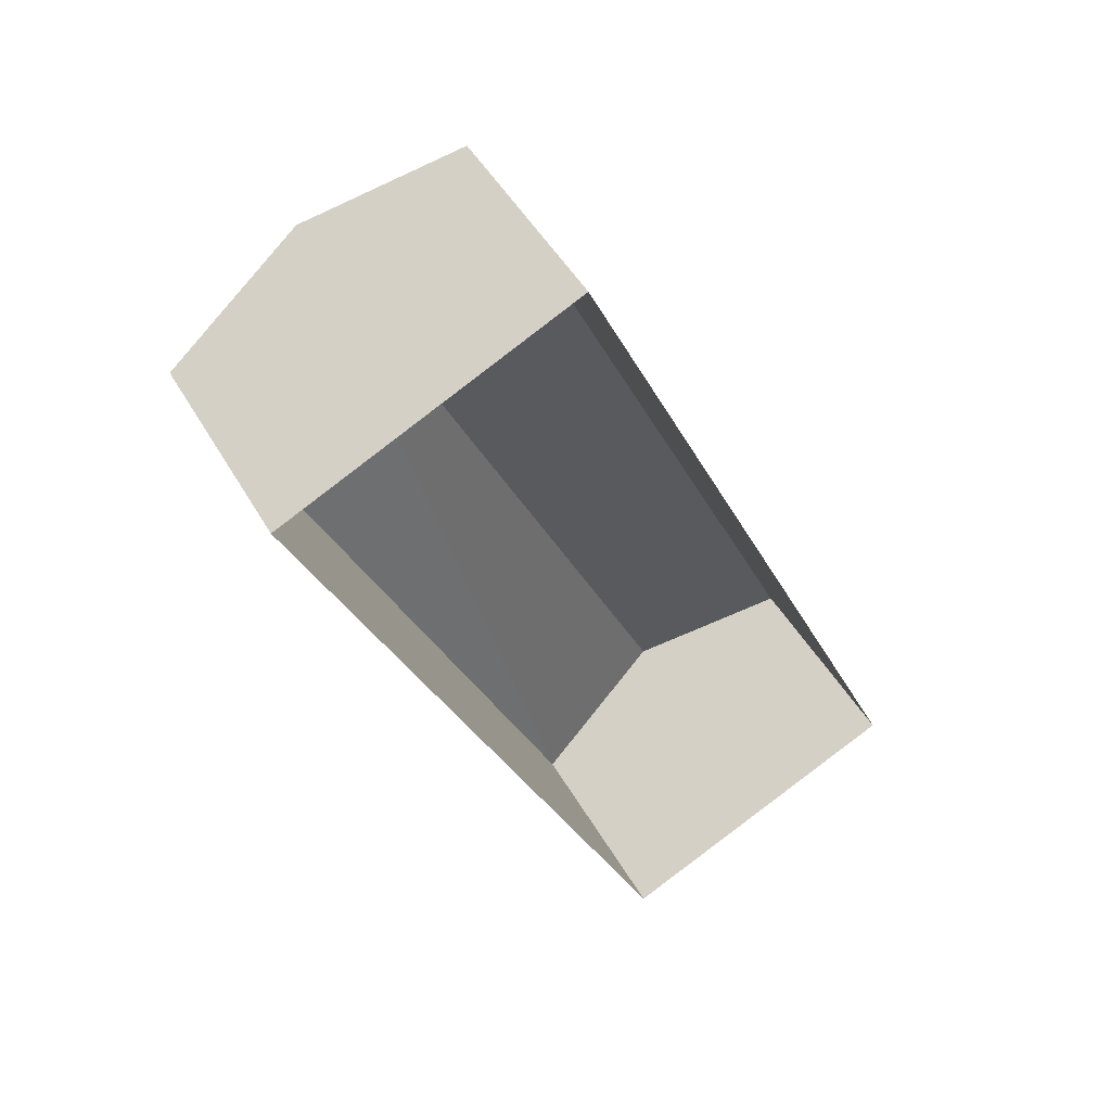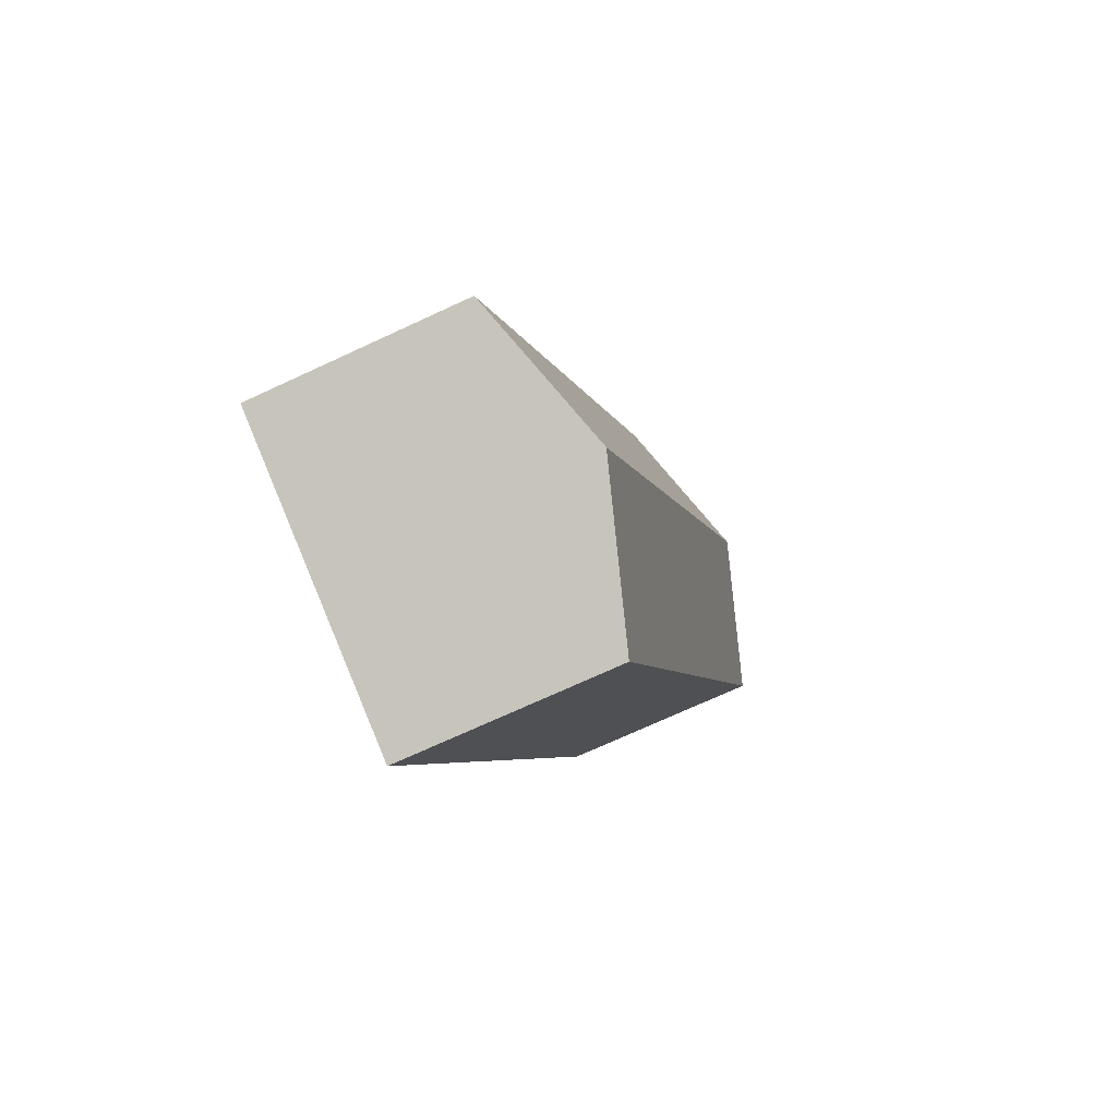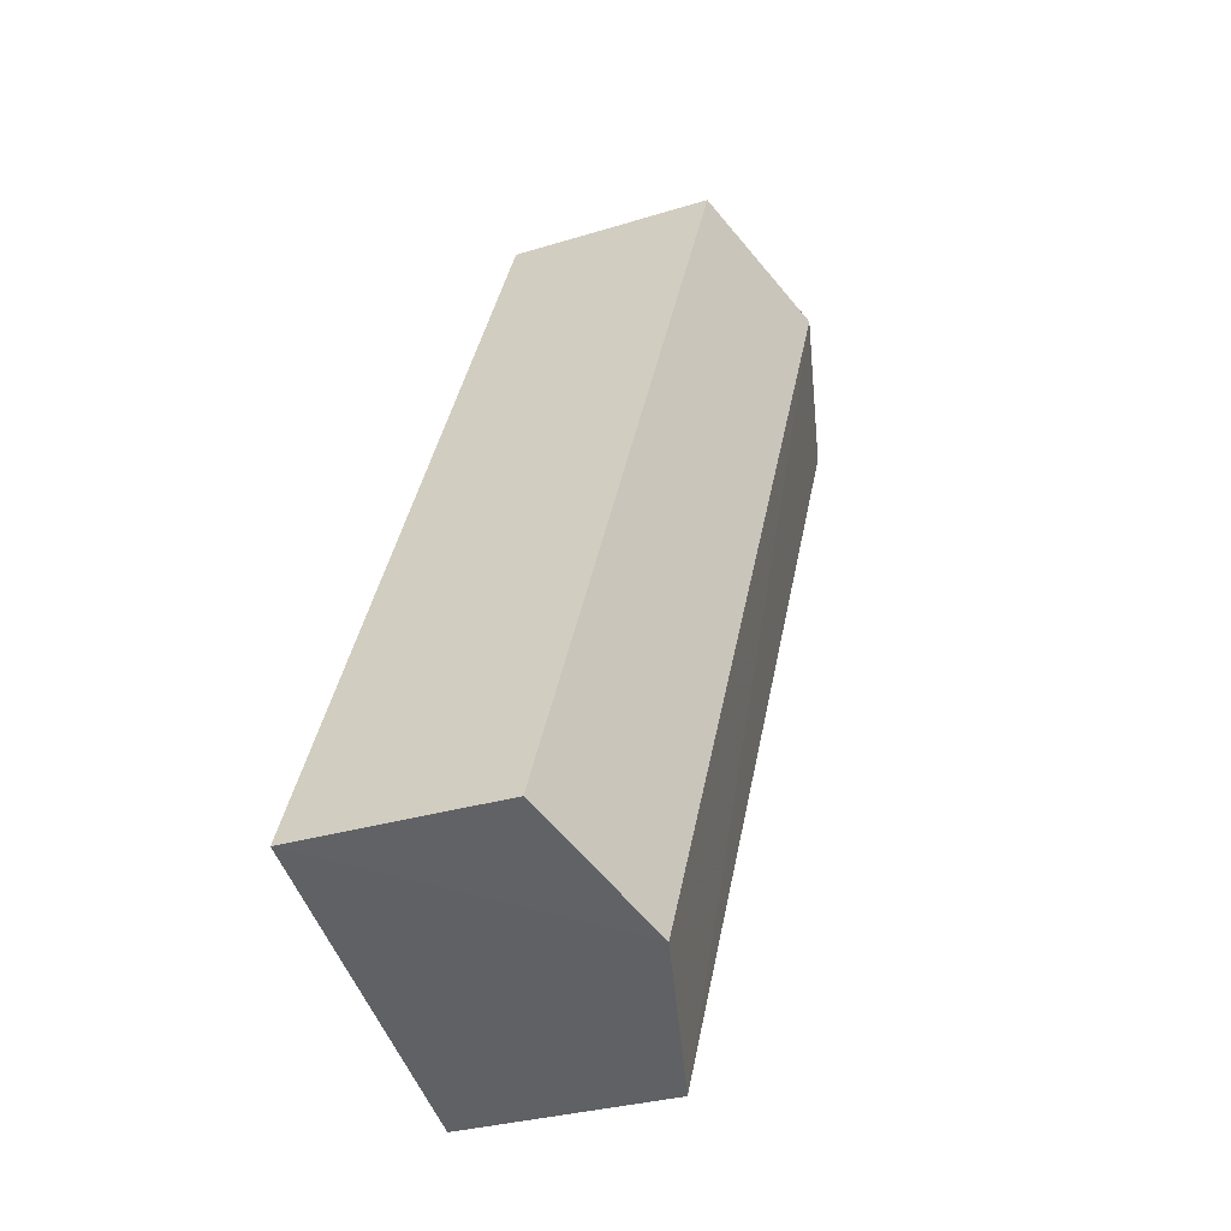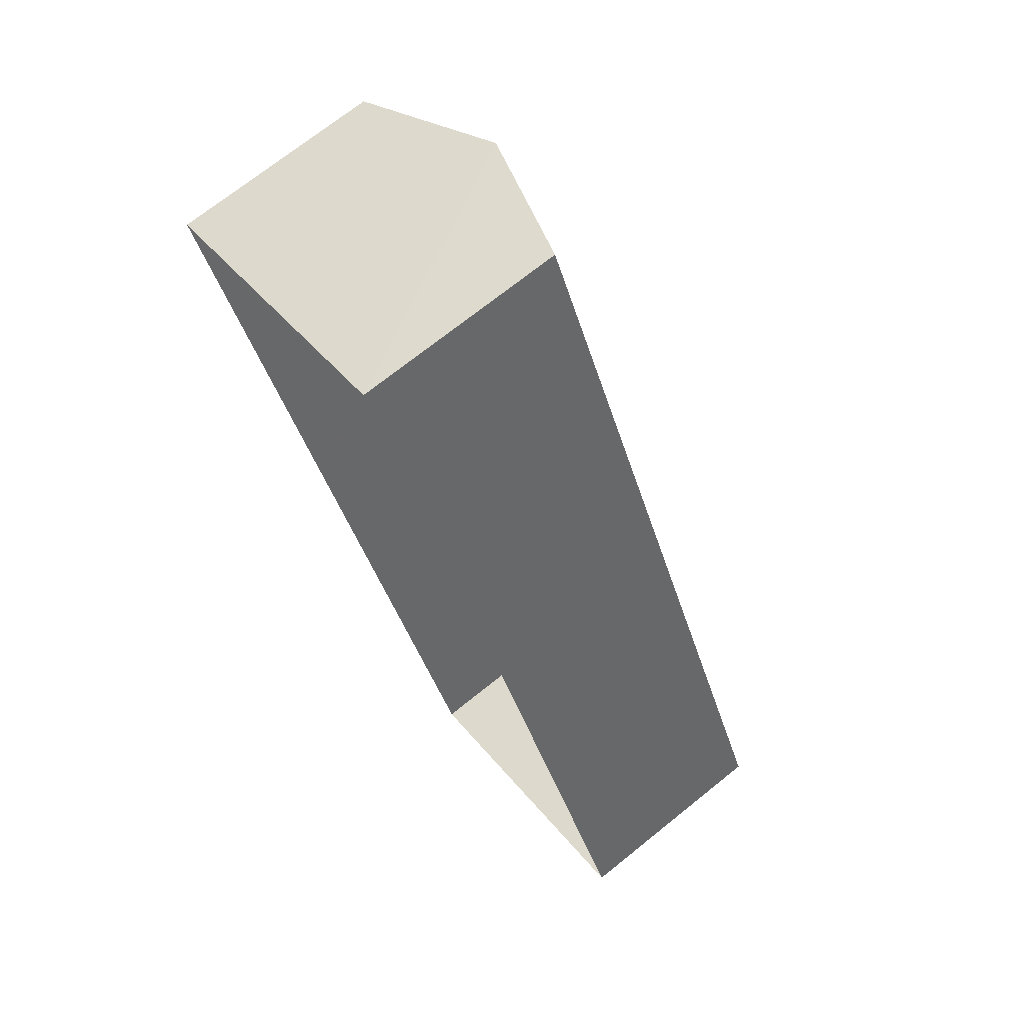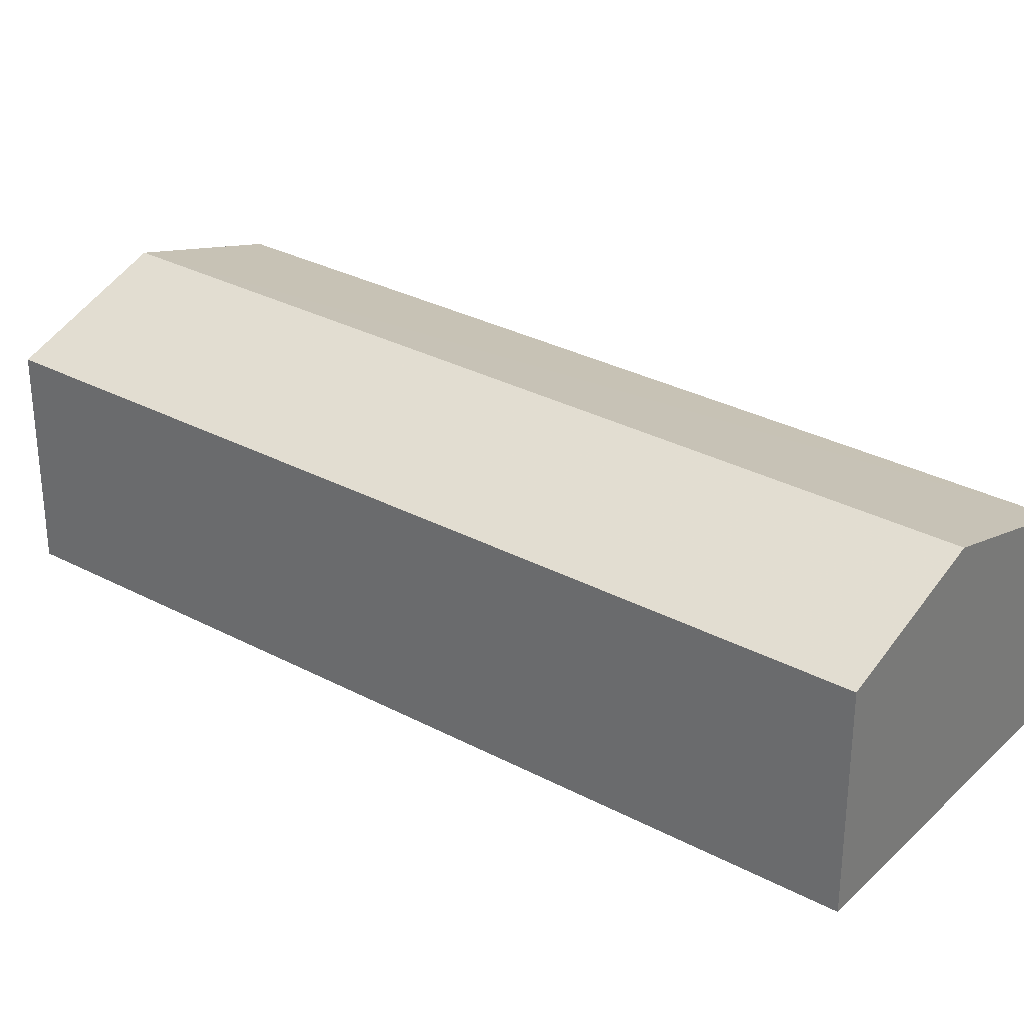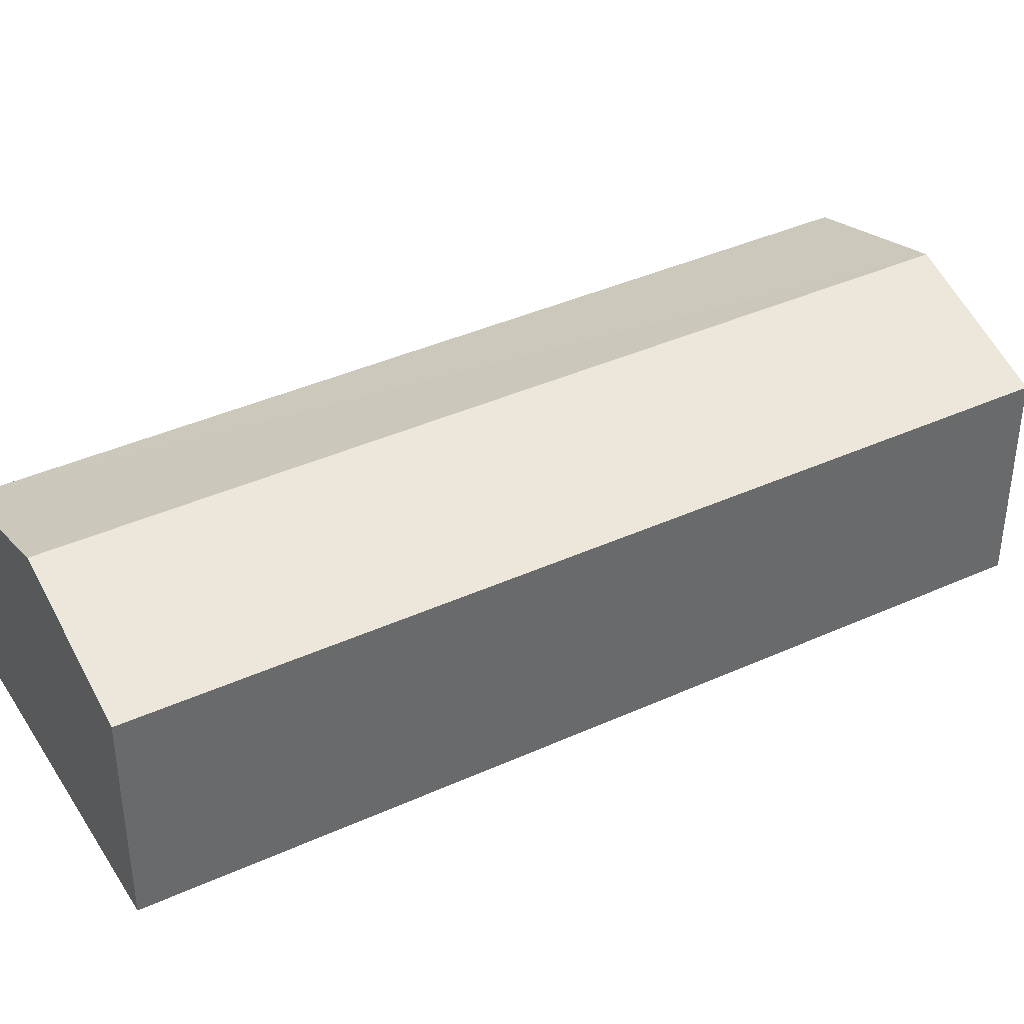
<metadata>
{"format":"obj","ext":"obj","renderer":"f3d","projection":"perspective","resolution":1024,"background":"white","views":[{"elev":48.4,"azim":151.3,"up":"+Y"},{"elev":-71.7,"azim":-64.9,"up":"+Y"},{"elev":-29.1,"azim":-65.2,"up":"+Y"},{"elev":71.6,"azim":-128.7,"up":"+Y"},{"elev":31.0,"azim":-77.7,"up":"+Z"},{"elev":39.7,"azim":35.8,"up":"+Z"}]}
</metadata>
<code>
v -3.165e+05 4.009e+04 3.518
v -3.165e+05 4.009e+04 3.521
v -3.165e+05 4.011e+04 3.522
v -3.165e+05 4.011e+04 3.519
v -3.165e+05 4.011e+04 8.013
v -3.165e+05 4.009e+04 7.159
v -3.165e+05 4.009e+04 8.012
v -3.165e+05 4.011e+04 7.159
v -3.165e+05 4.009e+04 7.155
v -3.165e+05 4.011e+04 7.156
f 1 2 3
f 4 1 3
f 5 6 7
f 5 8 6
f 9 10 5
f 7 9 5
f 10 1 4
f 10 9 1
f 10 4 5
f 4 3 5
f 3 8 5
f 6 2 7
f 2 1 7
f 1 9 7
f 8 3 2
f 6 8 2

</code>
